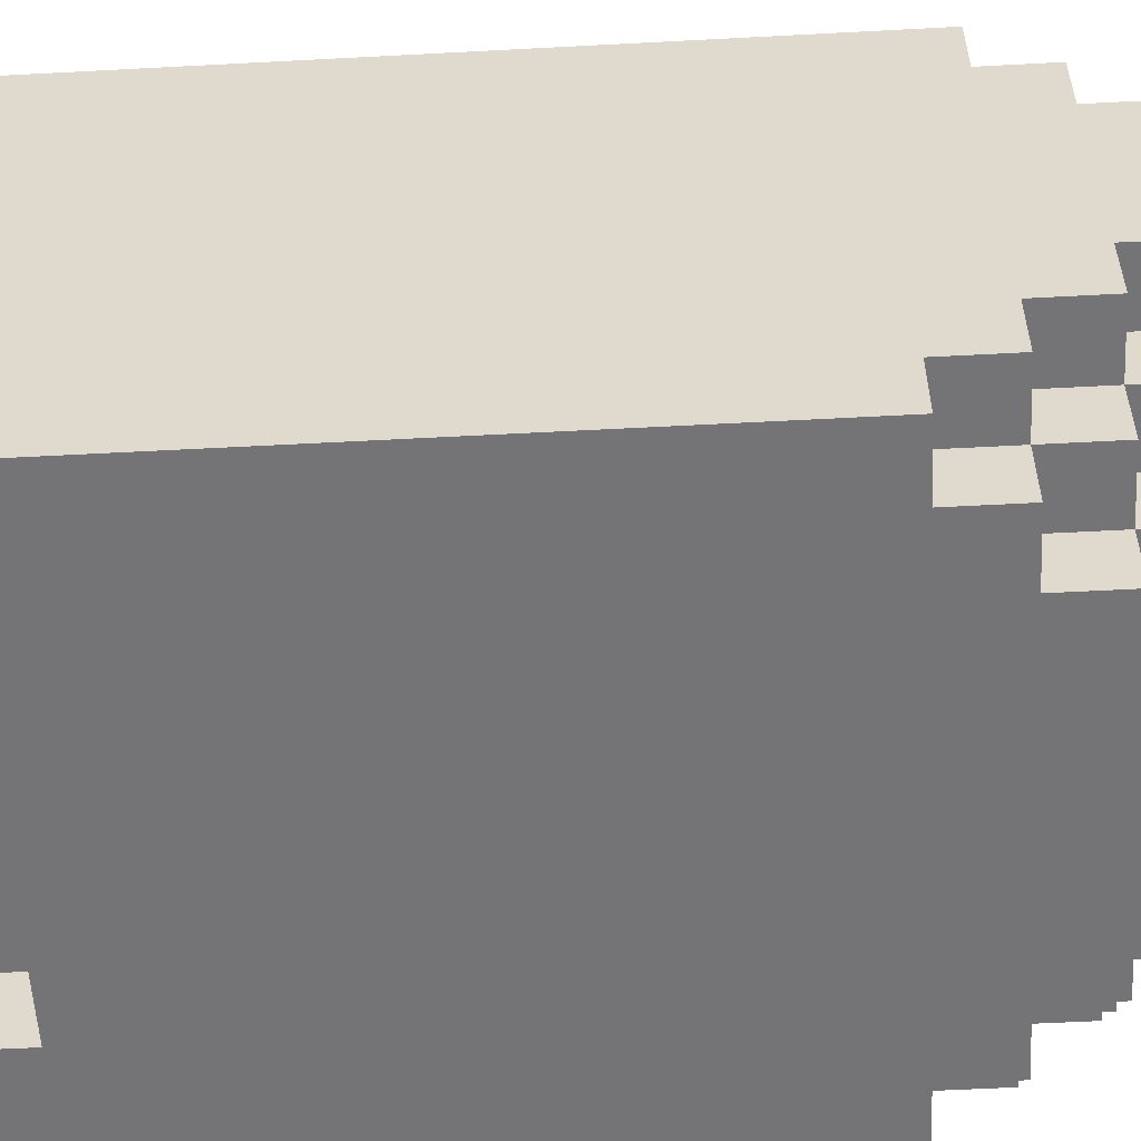
<metadata>
{"format":"obj","ext":"obj","renderer":"f3d","projection":"perspective","resolution":1024,"background":"white","views":[{"elev":-56.3,"azim":93.2,"up":"+Z"}]}
</metadata>
<code>
o
v 0.4 4.3 -11.4
v 0.4 4.3 -11.5
v 0.4 4.3 -11.7
v 0.4 4.3 -11.8
v 0.4 4.3 -12
v 0.4 4.3 -12.2
v 0.4 4.4 -11.5
v 0.4 4.4 -11.7
v 0.4 4.4 -11.8
v 0.4 4.4 -12
v 0.4 5.4 -12.1
v 0.4 5.4 -12.2
v 0.4 5.5 -11.4
v 0.4 5.5 -11.5
v 0.4 5.5 -12
v 0.4 5.5 -12.1
v 0.4 5.6 -11.5
v 0.4 5.6 -11.6
v 0.4 5.6 -11.9
v 0.4 5.6 -12
v 0.4 5.7 -11.6
v 0.4 5.7 -11.9
v 0.5 5.2 -11.3
v 0.5 5.2 -11.4
v 0.5 5.4 -11.3
v 0.5 5.4 -11.4
v 0.5 5.4 -12.1
v 0.5 5.4 -12.2
v 0.5 5.5 -11.4
v 0.5 5.5 -11.5
v 0.5 5.5 -12
v 0.5 5.5 -12.1
v 0.5 5.5 -12.2
v 0.5 5.6 -11.4
v 0.5 5.6 -11.5
v 0.5 5.6 -11.6
v 0.5 5.6 -11.9
v 0.5 5.6 -12
v 0.5 5.6 -12.1
v 0.5 5.7 -11.5
v 0.5 5.7 -11.6
v 0.5 5.7 -11.9
v 0.5 5.7 -12
v 0.5 5.8 -11.6
v 0.5 5.8 -11.9
v 0.6 5.5 -12.1
v 0.6 5.5 -12.2
v 0.6 5.6 -11.4
v 0.6 5.6 -11.5
v 0.6 5.6 -12
v 0.6 5.6 -12.1
v 0.6 5.6 -12.2
v 0.6 5.7 -11.4
v 0.6 5.7 -11.5
v 0.6 5.7 -11.6
v 0.6 5.7 -11.9
v 0.6 5.7 -12
v 0.6 5.7 -12.1
v 0.6 5.8 -11.5
v 0.6 5.8 -11.6
v 0.6 5.8 -11.9
v 0.6 5.8 -12
v 0.7 4.4 -11.4
v 0.7 4.4 -11.5
v 0.7 4.4 -12.1
v 0.7 4.4 -12.2
v 0.7 4.5 -11.4
v 0.7 4.5 -11.5
v 0.7 4.5 -12.1
v 0.7 4.5 -12.2
v 0.7 5 -11.3
v 0.7 5 -11.4
v 0.7 5.1 -11.3
v 0.7 5.1 -11.4
v 0.7 5.6 -12.1
v 0.7 5.6 -12.2
v 0.7 5.7 -12
v 0.7 5.7 -12.1
v 0.7 5.7 -12.2
v 0.7 5.8 -12
v 0.7 5.8 -12.1
v 0.8 4.3 -11.4
v 0.8 4.3 -11.5
v 0.8 4.3 -12.1
v 0.8 4.3 -12.2
v 0.8 4.4 -11.4
v 0.8 4.4 -11.5
v 0.8 4.4 -12.1
v 0.8 4.4 -12.2
v 1 5.2 -11.3
v 1 5.2 -11.4
v 1 5.4 -11.3
v 1 5.4 -11.4
v 1.1 4.4 -11.4
v 1.1 4.4 -11.5
v 1.1 4.4 -12.1
v 1.1 4.4 -12.2
v 1.1 4.5 -11.4
v 1.1 4.5 -11.5
v 1.1 4.5 -12.1
v 1.1 4.5 -12.2
v 1.2 4.3 -11.4
v 1.2 4.3 -11.5
v 1.2 4.3 -11.7
v 1.2 4.3 -11.8
v 1.2 4.3 -12
v 1.2 4.3 -12.2
v 1.2 4.4 -11.4
v 1.2 4.4 -11.5
v 1.2 4.4 -11.7
v 1.2 4.4 -11.8
v 1.2 4.4 -12
v 1.2 4.4 -12.1
v 1.2 4.4 -12.2
v 0.5 4.3 -11.4
v 0.5 4.3 -11.5
v 0.5 4.3 -11.7
v 0.5 4.3 -11.8
v 0.5 4.3 -12
v 0.5 4.3 -12.2
v 0.5 4.4 -11.4
v 0.5 4.4 -11.5
v 0.5 4.4 -11.7
v 0.5 4.4 -11.8
v 0.5 4.4 -12
v 0.5 4.4 -12.1
v 0.5 4.4 -12.2
v 0.6 4.4 -11.4
v 0.6 4.4 -11.5
v 0.6 4.4 -12.1
v 0.6 4.4 -12.2
v 0.6 4.5 -11.4
v 0.6 4.5 -11.5
v 0.6 4.5 -12.1
v 0.6 4.5 -12.2
v 0.7 5.2 -11.3
v 0.7 5.2 -11.4
v 0.7 5.3 -11.3
v 0.7 5.3 -11.4
v 0.7 5.4 -11.3
v 0.7 5.4 -11.4
v 0.9 4.3 -11.4
v 0.9 4.3 -11.5
v 0.9 4.3 -12.1
v 0.9 4.3 -12.2
v 0.9 4.4 -11.4
v 0.9 4.4 -11.5
v 0.9 4.4 -12.1
v 0.9 4.4 -12.2
v 1 4.4 -11.4
v 1 4.4 -11.5
v 1 4.4 -12.1
v 1 4.4 -12.2
v 1 4.5 -11.4
v 1 4.5 -11.5
v 1 4.5 -12.1
v 1 4.5 -12.2
v 1 5 -11.3
v 1 5 -11.4
v 1 5.1 -11.3
v 1 5.1 -11.4
v 1 5.6 -12.1
v 1 5.6 -12.2
v 1 5.7 -12
v 1 5.7 -12.1
v 1 5.7 -12.2
v 1 5.8 -12
v 1 5.8 -12.1
v 1.1 5.5 -12.1
v 1.1 5.5 -12.2
v 1.1 5.6 -11.4
v 1.1 5.6 -11.5
v 1.1 5.6 -12
v 1.1 5.6 -12.1
v 1.1 5.6 -12.2
v 1.1 5.7 -11.4
v 1.1 5.7 -11.5
v 1.1 5.7 -11.6
v 1.1 5.7 -11.9
v 1.1 5.7 -12
v 1.1 5.7 -12.1
v 1.1 5.8 -11.5
v 1.1 5.8 -11.6
v 1.1 5.8 -11.9
v 1.1 5.8 -12
v 1.2 5.2 -11.3
v 1.2 5.2 -11.4
v 1.2 5.3 -11.3
v 1.2 5.3 -11.4
v 1.2 5.4 -11.3
v 1.2 5.4 -11.4
v 1.2 5.4 -12.1
v 1.2 5.4 -12.2
v 1.2 5.5 -11.4
v 1.2 5.5 -11.5
v 1.2 5.5 -12
v 1.2 5.5 -12.1
v 1.2 5.5 -12.2
v 1.2 5.6 -11.4
v 1.2 5.6 -11.5
v 1.2 5.6 -11.6
v 1.2 5.6 -11.9
v 1.2 5.6 -12
v 1.2 5.6 -12.1
v 1.2 5.7 -11.5
v 1.2 5.7 -11.6
v 1.2 5.7 -11.9
v 1.2 5.7 -12
v 1.2 5.8 -11.6
v 1.2 5.8 -11.9
v 1.3 4.3 -11.4
v 1.3 4.3 -11.5
v 1.3 4.3 -11.7
v 1.3 4.3 -11.8
v 1.3 4.3 -12
v 1.3 4.3 -12.2
v 1.3 4.4 -11.5
v 1.3 4.4 -11.7
v 1.3 4.4 -11.8
v 1.3 4.4 -12
v 1.3 5.4 -12.1
v 1.3 5.4 -12.2
v 1.3 5.5 -11.4
v 1.3 5.5 -11.5
v 1.3 5.5 -12
v 1.3 5.5 -12.1
v 1.3 5.6 -11.5
v 1.3 5.6 -11.6
v 1.3 5.6 -11.9
v 1.3 5.6 -12
v 1.3 5.7 -11.6
v 1.3 5.7 -11.9
v 0.5 5.2 -11.3
v 0.5 5.4 -11.3
v 0.6 5.2 -11.3
v 0.6 5.3 -11.3
v 0.7 5 -11.3
v 0.7 5.1 -11.3
v 0.7 5.2 -11.3
v 0.7 5.3 -11.3
v 0.7 5.4 -11.3
v 1 5 -11.3
v 1 5.1 -11.3
v 1 5.2 -11.3
v 1 5.4 -11.3
v 1.1 5.2 -11.3
v 1.1 5.3 -11.3
v 1.2 5.2 -11.3
v 1.2 5.3 -11.3
v 1.2 5.4 -11.3
v 0.4 4.3 -11.4
v 0.4 5.5 -11.4
v 0.5 4.3 -11.4
v 0.5 4.4 -11.4
v 0.5 5.2 -11.4
v 0.5 5.4 -11.4
v 0.5 5.5 -11.4
v 0.5 5.6 -11.4
v 0.6 4.4 -11.4
v 0.6 4.5 -11.4
v 0.6 5.2 -11.4
v 0.6 5.6 -11.4
v 0.6 5.7 -11.4
v 0.7 4.4 -11.4
v 0.7 4.5 -11.4
v 0.7 5 -11.4
v 0.7 5.1 -11.4
v 0.7 5.2 -11.4
v 0.7 5.3 -11.4
v 0.7 5.4 -11.4
v 0.8 4.3 -11.4
v 0.8 4.4 -11.4
v 0.9 4.3 -11.4
v 0.9 4.4 -11.4
v 1 4.4 -11.4
v 1 4.5 -11.4
v 1 5 -11.4
v 1 5.1 -11.4
v 1 5.2 -11.4
v 1 5.4 -11.4
v 1.1 4.4 -11.4
v 1.1 4.5 -11.4
v 1.1 5.2 -11.4
v 1.1 5.6 -11.4
v 1.1 5.7 -11.4
v 1.2 4.3 -11.4
v 1.2 4.4 -11.4
v 1.2 5.2 -11.4
v 1.2 5.3 -11.4
v 1.2 5.4 -11.4
v 1.2 5.5 -11.4
v 1.2 5.6 -11.4
v 1.3 4.3 -11.4
v 1.3 5.5 -11.4
v 0.4 5.5 -11.5
v 0.4 5.6 -11.5
v 0.5 5.5 -11.5
v 0.5 5.6 -11.5
v 0.5 5.7 -11.5
v 0.6 5.6 -11.5
v 0.6 5.7 -11.5
v 0.6 5.8 -11.5
v 1.1 5.6 -11.5
v 1.1 5.7 -11.5
v 1.1 5.8 -11.5
v 1.2 5.5 -11.5
v 1.2 5.6 -11.5
v 1.2 5.7 -11.5
v 1.3 5.5 -11.5
v 1.3 5.6 -11.5
v 0.4 5.6 -11.6
v 0.4 5.7 -11.6
v 0.5 5.6 -11.6
v 0.5 5.7 -11.6
v 0.5 5.8 -11.6
v 0.6 5.7 -11.6
v 0.6 5.8 -11.6
v 1.1 5.7 -11.6
v 1.1 5.8 -11.6
v 1.2 5.6 -11.6
v 1.2 5.7 -11.6
v 1.2 5.8 -11.6
v 1.3 5.6 -11.6
v 1.3 5.7 -11.6
v 0.4 4.3 -11.7
v 0.4 4.4 -11.7
v 0.5 4.3 -11.7
v 0.5 4.4 -11.7
v 1.2 4.3 -11.7
v 1.2 4.4 -11.7
v 1.3 4.3 -11.7
v 1.3 4.4 -11.7
v 0.4 4.3 -12
v 0.4 4.4 -12
v 0.5 4.3 -12
v 0.5 4.4 -12
v 1.2 4.3 -12
v 1.2 4.4 -12
v 1.3 4.3 -12
v 1.3 4.4 -12
v 0.4 4.3 -11.5
v 0.4 4.4 -11.5
v 0.5 4.3 -11.5
v 0.5 4.4 -11.5
v 1.2 4.3 -11.5
v 1.2 4.4 -11.5
v 1.3 4.3 -11.5
v 1.3 4.4 -11.5
v 0.4 4.3 -11.8
v 0.4 4.4 -11.8
v 0.5 4.3 -11.8
v 0.5 4.4 -11.8
v 1.2 4.3 -11.8
v 1.2 4.4 -11.8
v 1.3 4.3 -11.8
v 1.3 4.4 -11.8
v 0.4 5.6 -11.9
v 0.4 5.7 -11.9
v 0.5 5.6 -11.9
v 0.5 5.7 -11.9
v 0.5 5.8 -11.9
v 0.6 5.7 -11.9
v 0.6 5.8 -11.9
v 1.1 5.7 -11.9
v 1.1 5.8 -11.9
v 1.2 5.6 -11.9
v 1.2 5.7 -11.9
v 1.2 5.8 -11.9
v 1.3 5.6 -11.9
v 1.3 5.7 -11.9
v 0.4 5.5 -12
v 0.4 5.6 -12
v 0.5 5.5 -12
v 0.5 5.6 -12
v 0.5 5.7 -12
v 0.6 5.6 -12
v 0.6 5.7 -12
v 0.6 5.8 -12
v 0.7 5.7 -12
v 0.7 5.8 -12
v 1 5.7 -12
v 1 5.8 -12
v 1.1 5.6 -12
v 1.1 5.7 -12
v 1.1 5.8 -12
v 1.2 5.5 -12
v 1.2 5.6 -12
v 1.2 5.7 -12
v 1.3 5.5 -12
v 1.3 5.6 -12
v 0.4 5.4 -12.1
v 0.4 5.5 -12.1
v 0.5 5.4 -12.1
v 0.5 5.5 -12.1
v 0.5 5.6 -12.1
v 0.6 5.5 -12.1
v 0.6 5.6 -12.1
v 0.6 5.7 -12.1
v 0.7 5.6 -12.1
v 0.7 5.7 -12.1
v 0.7 5.8 -12.1
v 1 5.6 -12.1
v 1 5.7 -12.1
v 1 5.8 -12.1
v 1.1 5.5 -12.1
v 1.1 5.6 -12.1
v 1.1 5.7 -12.1
v 1.2 5.4 -12.1
v 1.2 5.5 -12.1
v 1.2 5.6 -12.1
v 1.3 5.4 -12.1
v 1.3 5.5 -12.1
v 0.4 4.3 -12.2
v 0.4 5.4 -12.2
v 0.5 4.3 -12.2
v 0.5 4.4 -12.2
v 0.5 5.4 -12.2
v 0.5 5.5 -12.2
v 0.6 4.4 -12.2
v 0.6 4.5 -12.2
v 0.6 5.5 -12.2
v 0.6 5.6 -12.2
v 0.7 4.4 -12.2
v 0.7 4.5 -12.2
v 0.7 5.6 -12.2
v 0.7 5.7 -12.2
v 0.8 4.3 -12.2
v 0.8 4.4 -12.2
v 0.9 4.3 -12.2
v 0.9 4.4 -12.2
v 1 4.4 -12.2
v 1 4.5 -12.2
v 1 5.6 -12.2
v 1 5.7 -12.2
v 1.1 4.4 -12.2
v 1.1 4.5 -12.2
v 1.1 5.5 -12.2
v 1.1 5.6 -12.2
v 1.2 4.3 -12.2
v 1.2 4.4 -12.2
v 1.2 5.4 -12.2
v 1.2 5.5 -12.2
v 1.3 4.3 -12.2
v 1.3 5.4 -12.2
v 0.4 4.3 -11.4
v 0.5 4.3 -11.4
v 0.8 4.3 -11.4
v 0.9 4.3 -11.4
v 1.2 4.3 -11.4
v 1.3 4.3 -11.4
v 0.4 4.3 -11.5
v 0.5 4.3 -11.5
v 0.8 4.3 -11.5
v 0.9 4.3 -11.5
v 1.2 4.3 -11.5
v 1.3 4.3 -11.5
v 0.4 4.3 -11.7
v 0.5 4.3 -11.7
v 1.2 4.3 -11.7
v 1.3 4.3 -11.7
v 0.4 4.3 -11.8
v 0.5 4.3 -11.8
v 1.2 4.3 -11.8
v 1.3 4.3 -11.8
v 0.4 4.3 -12
v 0.5 4.3 -12
v 1.2 4.3 -12
v 1.3 4.3 -12
v 0.8 4.3 -12.1
v 0.9 4.3 -12.1
v 0.4 4.3 -12.2
v 0.5 4.3 -12.2
v 0.8 4.3 -12.2
v 0.9 4.3 -12.2
v 1.2 4.3 -12.2
v 1.3 4.3 -12.2
v 0.5 4.4 -11.4
v 0.6 4.4 -11.4
v 0.7 4.4 -11.4
v 0.8 4.4 -11.4
v 0.9 4.4 -11.4
v 1 4.4 -11.4
v 1.1 4.4 -11.4
v 1.2 4.4 -11.4
v 0.4 4.4 -11.5
v 0.5 4.4 -11.5
v 0.6 4.4 -11.5
v 0.7 4.4 -11.5
v 0.8 4.4 -11.5
v 0.9 4.4 -11.5
v 1 4.4 -11.5
v 1.1 4.4 -11.5
v 1.2 4.4 -11.5
v 1.3 4.4 -11.5
v 0.4 4.4 -11.7
v 0.5 4.4 -11.7
v 1.2 4.4 -11.7
v 1.3 4.4 -11.7
v 0.4 4.4 -11.8
v 0.5 4.4 -11.8
v 1.2 4.4 -11.8
v 1.3 4.4 -11.8
v 0.4 4.4 -12
v 0.5 4.4 -12
v 1.2 4.4 -12
v 1.3 4.4 -12
v 0.5 4.4 -12.1
v 0.6 4.4 -12.1
v 0.7 4.4 -12.1
v 0.8 4.4 -12.1
v 0.9 4.4 -12.1
v 1 4.4 -12.1
v 1.1 4.4 -12.1
v 1.2 4.4 -12.1
v 0.5 4.4 -12.2
v 0.6 4.4 -12.2
v 0.7 4.4 -12.2
v 0.8 4.4 -12.2
v 0.9 4.4 -12.2
v 1 4.4 -12.2
v 1.1 4.4 -12.2
v 1.2 4.4 -12.2
v 0.6 4.5 -11.4
v 0.7 4.5 -11.4
v 1 4.5 -11.4
v 1.1 4.5 -11.4
v 0.6 4.5 -11.5
v 0.7 4.5 -11.5
v 1 4.5 -11.5
v 1.1 4.5 -11.5
v 0.6 4.5 -12.1
v 0.7 4.5 -12.1
v 1 4.5 -12.1
v 1.1 4.5 -12.1
v 0.6 4.5 -12.2
v 0.7 4.5 -12.2
v 1 4.5 -12.2
v 1.1 4.5 -12.2
v 0.7 5 -11.3
v 1 5 -11.3
v 0.7 5 -11.4
v 1 5 -11.4
v 0.5 5.2 -11.3
v 0.6 5.2 -11.3
v 0.7 5.2 -11.3
v 1 5.2 -11.3
v 1.1 5.2 -11.3
v 1.2 5.2 -11.3
v 0.5 5.2 -11.4
v 0.6 5.2 -11.4
v 0.7 5.2 -11.4
v 1 5.2 -11.4
v 1.1 5.2 -11.4
v 1.2 5.2 -11.4
v 0.7 5.1 -11.3
v 1 5.1 -11.3
v 0.7 5.1 -11.4
v 1 5.1 -11.4
v 0.5 5.4 -11.3
v 0.7 5.4 -11.3
v 1 5.4 -11.3
v 1.2 5.4 -11.3
v 0.5 5.4 -11.4
v 0.7 5.4 -11.4
v 1 5.4 -11.4
v 1.2 5.4 -11.4
v 0.4 5.4 -12.1
v 0.5 5.4 -12.1
v 1.2 5.4 -12.1
v 1.3 5.4 -12.1
v 0.4 5.4 -12.2
v 0.5 5.4 -12.2
v 1.2 5.4 -12.2
v 1.3 5.4 -12.2
v 0.4 5.5 -11.4
v 0.5 5.5 -11.4
v 1.2 5.5 -11.4
v 1.3 5.5 -11.4
v 0.4 5.5 -11.5
v 0.5 5.5 -11.5
v 1.2 5.5 -11.5
v 1.3 5.5 -11.5
v 0.4 5.5 -12
v 0.5 5.5 -12
v 1.2 5.5 -12
v 1.3 5.5 -12
v 0.4 5.5 -12.1
v 0.5 5.5 -12.1
v 0.6 5.5 -12.1
v 1.1 5.5 -12.1
v 1.2 5.5 -12.1
v 1.3 5.5 -12.1
v 0.5 5.5 -12.2
v 0.6 5.5 -12.2
v 1.1 5.5 -12.2
v 1.2 5.5 -12.2
v 0.5 5.6 -11.4
v 0.6 5.6 -11.4
v 1.1 5.6 -11.4
v 1.2 5.6 -11.4
v 0.4 5.6 -11.5
v 0.5 5.6 -11.5
v 0.6 5.6 -11.5
v 1.1 5.6 -11.5
v 1.2 5.6 -11.5
v 1.3 5.6 -11.5
v 0.4 5.6 -11.6
v 0.5 5.6 -11.6
v 1.2 5.6 -11.6
v 1.3 5.6 -11.6
v 0.4 5.6 -11.9
v 0.5 5.6 -11.9
v 1.2 5.6 -11.9
v 1.3 5.6 -11.9
v 0.4 5.6 -12
v 0.5 5.6 -12
v 0.6 5.6 -12
v 1.1 5.6 -12
v 1.2 5.6 -12
v 1.3 5.6 -12
v 0.5 5.6 -12.1
v 0.6 5.6 -12.1
v 0.7 5.6 -12.1
v 1 5.6 -12.1
v 1.1 5.6 -12.1
v 1.2 5.6 -12.1
v 0.6 5.6 -12.2
v 0.7 5.6 -12.2
v 1 5.6 -12.2
v 1.1 5.6 -12.2
v 0.6 5.7 -11.4
v 1.1 5.7 -11.4
v 0.5 5.7 -11.5
v 0.6 5.7 -11.5
v 1.1 5.7 -11.5
v 1.2 5.7 -11.5
v 0.4 5.7 -11.6
v 0.5 5.7 -11.6
v 0.6 5.7 -11.6
v 1.1 5.7 -11.6
v 1.2 5.7 -11.6
v 1.3 5.7 -11.6
v 0.4 5.7 -11.9
v 0.5 5.7 -11.9
v 0.6 5.7 -11.9
v 1.1 5.7 -11.9
v 1.2 5.7 -11.9
v 1.3 5.7 -11.9
v 0.5 5.7 -12
v 0.6 5.7 -12
v 0.7 5.7 -12
v 1 5.7 -12
v 1.1 5.7 -12
v 1.2 5.7 -12
v 0.6 5.7 -12.1
v 0.7 5.7 -12.1
v 1 5.7 -12.1
v 1.1 5.7 -12.1
v 0.7 5.7 -12.2
v 1 5.7 -12.2
v 0.6 5.8 -11.5
v 1.1 5.8 -11.5
v 0.5 5.8 -11.6
v 0.6 5.8 -11.6
v 1.1 5.8 -11.6
v 1.2 5.8 -11.6
v 0.5 5.8 -11.9
v 0.6 5.8 -11.9
v 1.1 5.8 -11.9
v 1.2 5.8 -11.9
v 0.6 5.8 -12
v 0.7 5.8 -12
v 1 5.8 -12
v 1.1 5.8 -12
v 0.7 5.8 -12.1
v 1 5.8 -12.1
f 7 2 1
f 8 4 3
f 9 4 8
f 10 6 5
f 11 9 8
f 11 10 9
f 11 6 10
f 11 8 7
f 12 6 11
f 13 7 1
f 13 11 7
f 14 11 13
f 15 11 14
f 16 11 15
f 17 15 14
f 18 15 17
f 19 15 18
f 20 15 19
f 21 19 18
f 22 19 21
f 25 24 23
f 26 24 25
f 32 28 27
f 33 28 32
f 34 30 29
f 35 30 34
f 38 32 31
f 39 32 38
f 40 36 35
f 41 36 40
f 42 38 37
f 43 38 42
f 44 42 41
f 45 42 44
f 51 47 46
f 52 47 51
f 53 49 48
f 54 49 53
f 57 51 50
f 58 51 57
f 59 55 54
f 60 55 59
f 61 57 56
f 62 57 61
f 67 64 63
f 68 65 64
f 68 64 67
f 69 66 65
f 69 65 68
f 70 66 69
f 73 72 71
f 74 72 73
f 78 76 75
f 79 76 78
f 80 78 77
f 81 78 80
f 86 83 82
f 87 84 83
f 87 83 86
f 88 85 84
f 88 84 87
f 89 85 88
f 92 91 90
f 93 91 92
f 98 95 94
f 99 96 95
f 99 95 98
f 100 97 96
f 100 96 99
f 101 97 100
f 108 103 102
f 109 103 108
f 110 105 104
f 111 105 110
f 112 107 106
f 113 107 112
f 114 107 113
f 115 116 121
f 121 116 122
f 117 118 123
f 123 118 124
f 119 120 125
f 125 120 126
f 126 120 127
f 128 129 132
f 129 130 133
f 132 129 133
f 130 131 134
f 133 130 134
f 134 131 135
f 136 137 138
f 138 137 139
f 138 139 140
f 140 139 141
f 142 143 146
f 143 144 147
f 146 143 147
f 144 145 148
f 147 144 148
f 148 145 149
f 150 151 154
f 151 152 155
f 154 151 155
f 152 153 156
f 155 152 156
f 156 153 157
f 158 159 160
f 160 159 161
f 162 163 165
f 165 163 166
f 164 165 167
f 167 165 168
f 169 170 174
f 174 170 175
f 171 172 176
f 176 172 177
f 173 174 180
f 180 174 181
f 177 178 182
f 182 178 183
f 179 180 184
f 184 180 185
f 186 187 188
f 188 187 189
f 188 189 190
f 190 189 191
f 192 193 197
f 197 193 198
f 194 195 199
f 199 195 200
f 196 197 203
f 203 197 204
f 200 201 205
f 205 201 206
f 202 203 207
f 207 203 208
f 206 207 209
f 209 207 210
f 211 212 217
f 213 214 218
f 218 214 219
f 215 216 220
f 218 219 221
f 219 220 221
f 220 216 221
f 217 218 221
f 221 216 222
f 211 217 223
f 217 221 223
f 223 221 224
f 224 221 225
f 225 221 226
f 224 225 227
f 227 225 228
f 228 225 229
f 229 225 230
f 228 229 231
f 231 229 232
f 235 234 233
f 236 234 235
f 239 236 235
f 240 234 236
f 240 236 239
f 241 234 240
f 242 238 237
f 243 238 242
f 246 245 244
f 247 245 246
f 248 247 246
f 249 245 247
f 249 247 248
f 250 245 249
f 253 252 251
f 254 252 253
f 255 252 254
f 256 252 255
f 257 252 256
f 259 255 254
f 260 255 259
f 261 255 260
f 262 258 257
f 262 257 256
f 265 261 260
f 266 261 265
f 267 261 266
f 268 261 267
f 270 262 256
f 270 263 262
f 272 265 264
f 272 266 265
f 273 272 271
f 274 266 272
f 274 272 273
f 275 266 274
f 276 266 275
f 277 266 276
f 278 269 268
f 278 268 267
f 278 270 269
f 279 270 278
f 280 263 270
f 280 270 279
f 282 277 276
f 282 278 277
f 282 279 278
f 283 279 282
f 284 263 280
f 285 263 284
f 287 283 282
f 287 282 281
f 288 283 287
f 290 284 280
f 291 284 290
f 292 284 291
f 293 289 288
f 293 287 286
f 293 291 290
f 293 290 289
f 293 288 287
f 294 291 293
f 297 296 295
f 298 296 297
f 300 299 298
f 301 299 300
f 304 302 301
f 305 302 304
f 307 304 303
f 308 304 307
f 309 307 306
f 310 307 309
f 313 312 311
f 314 312 313
f 316 315 314
f 317 315 316
f 321 319 318
f 322 319 321
f 323 321 320
f 324 321 323
f 327 326 325
f 328 326 327
f 331 330 329
f 332 330 331
f 335 334 333
f 336 334 335
f 339 338 337
f 340 338 339
f 341 342 343
f 343 342 344
f 345 346 347
f 347 346 348
f 349 350 351
f 351 350 352
f 353 354 355
f 355 354 356
f 357 358 359
f 359 358 360
f 360 361 362
f 362 361 363
f 364 365 367
f 367 365 368
f 366 367 369
f 369 367 370
f 371 372 373
f 373 372 374
f 374 375 376
f 376 375 377
f 377 378 379
f 379 378 380
f 381 382 384
f 384 382 385
f 383 384 387
f 387 384 388
f 386 387 389
f 389 387 390
f 391 392 393
f 393 392 394
f 394 395 396
f 396 395 397
f 397 398 399
f 399 398 400
f 400 401 403
f 403 401 404
f 402 403 406
f 406 403 407
f 405 406 409
f 409 406 410
f 408 409 411
f 411 409 412
f 413 414 415
f 415 414 416
f 416 414 417
f 417 418 419
f 416 417 419
f 419 418 420
f 420 418 421
f 421 422 424
f 420 421 424
f 424 422 425
f 423 424 428
f 425 426 428
f 424 425 428
f 427 428 429
f 428 426 430
f 429 428 430
f 430 426 431
f 431 426 432
f 432 426 433
f 433 426 434
f 432 433 436
f 436 433 437
f 437 433 438
f 435 436 440
f 436 437 440
f 440 437 441
f 441 437 442
f 439 440 443
f 440 441 443
f 443 441 444
f 451 446 445
f 452 446 451
f 453 448 447
f 454 448 453
f 455 450 449
f 456 450 455
f 461 458 457
f 462 458 461
f 463 460 459
f 464 460 463
f 469 454 453
f 470 454 469
f 471 466 465
f 472 466 471
f 473 470 469
f 474 470 473
f 475 468 467
f 476 468 475
f 486 478 477
f 487 478 486
f 488 480 479
f 489 480 488
f 490 482 481
f 491 482 490
f 492 484 483
f 493 484 492
f 495 486 485
f 496 487 486
f 496 486 495
f 497 494 493
f 497 493 492
f 498 494 497
f 500 487 496
f 501 497 492
f 503 500 499
f 504 487 500
f 504 500 503
f 505 502 501
f 505 501 492
f 506 502 505
f 507 487 504
f 508 487 507
f 509 489 488
f 510 489 509
f 511 491 490
f 512 491 511
f 513 505 492
f 514 505 513
f 515 508 507
f 516 508 515
f 517 510 509
f 518 510 517
f 519 512 511
f 520 512 519
f 521 514 513
f 522 514 521
f 527 524 523
f 528 524 527
f 529 526 525
f 530 526 529
f 531 528 527
f 532 528 531
f 533 530 529
f 534 530 533
f 535 532 531
f 536 532 535
f 537 534 533
f 538 534 537
f 541 540 539
f 542 540 541
f 549 544 543
f 550 545 544
f 550 544 549
f 551 545 550
f 552 547 546
f 553 548 547
f 553 547 552
f 554 548 553
f 555 556 557
f 557 556 558
f 559 560 563
f 563 560 564
f 561 562 565
f 565 562 566
f 567 568 571
f 571 568 572
f 569 570 573
f 573 570 574
f 575 576 579
f 579 576 580
f 577 578 581
f 581 578 582
f 583 584 587
f 587 584 588
f 585 586 591
f 591 586 592
f 588 589 593
f 593 589 594
f 590 591 595
f 595 591 596
f 597 598 602
f 602 598 603
f 599 600 604
f 604 600 605
f 601 602 607
f 607 602 608
f 605 606 609
f 609 606 610
f 611 612 615
f 615 612 616
f 613 614 619
f 619 614 620
f 616 617 621
f 621 617 622
f 618 619 625
f 625 619 626
f 622 623 627
f 627 623 628
f 624 625 629
f 629 625 630
f 631 632 634
f 634 632 635
f 633 634 638
f 638 634 639
f 635 636 640
f 640 636 641
f 637 638 643
f 643 638 644
f 641 642 647
f 647 642 648
f 644 645 649
f 649 645 650
f 646 647 653
f 653 647 654
f 650 651 655
f 655 651 656
f 652 653 657
f 657 653 658
f 656 657 659
f 659 657 660
f 661 662 664
f 664 662 665
f 663 664 667
f 665 666 667
f 664 665 667
f 667 666 668
f 668 666 669
f 669 666 670
f 668 669 671
f 671 669 672
f 672 669 673
f 673 669 674
f 672 673 675
f 675 673 676

</code>
